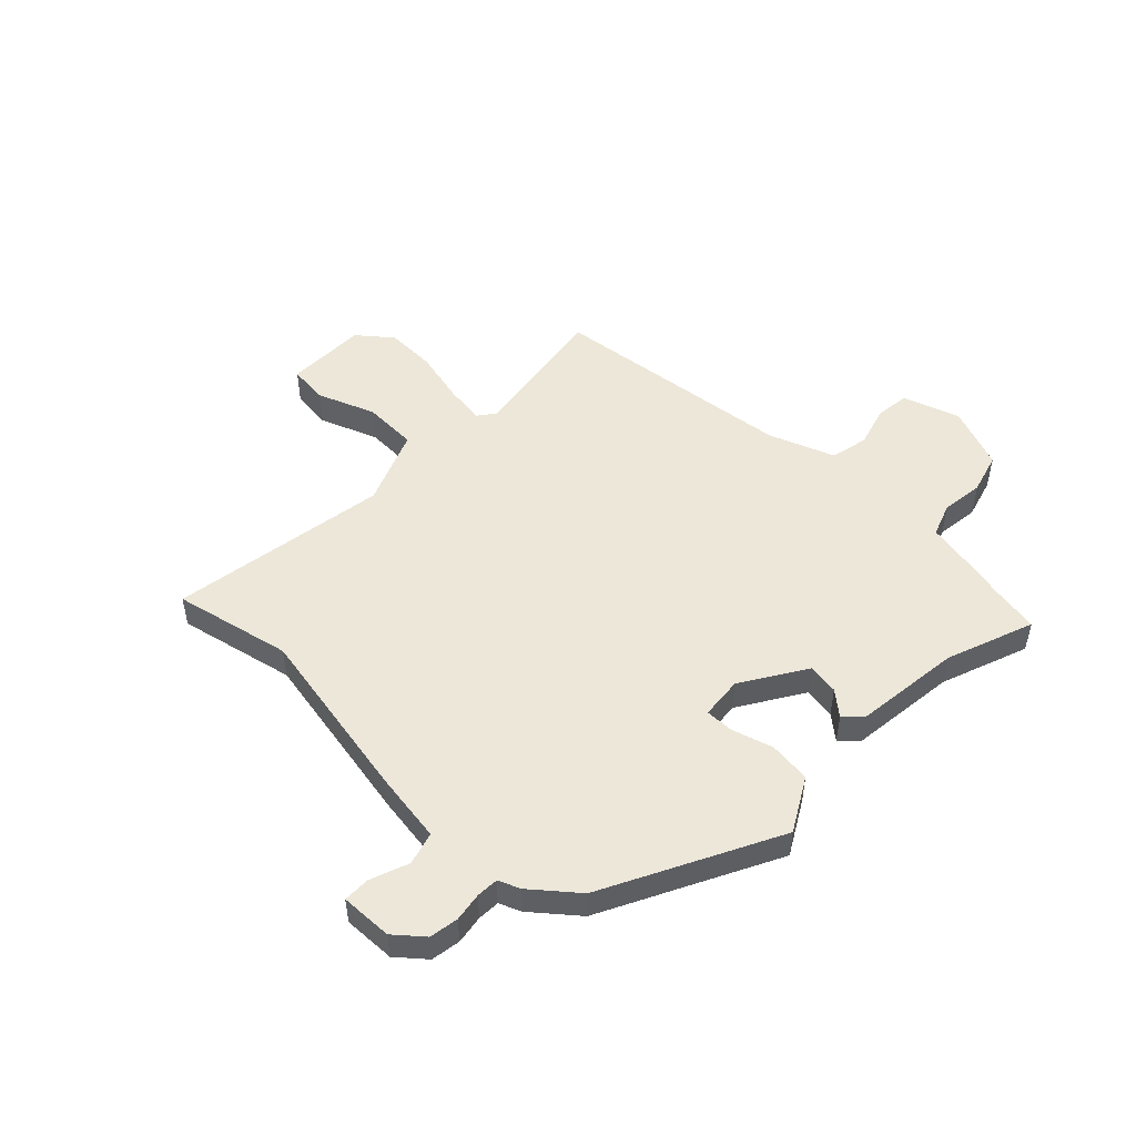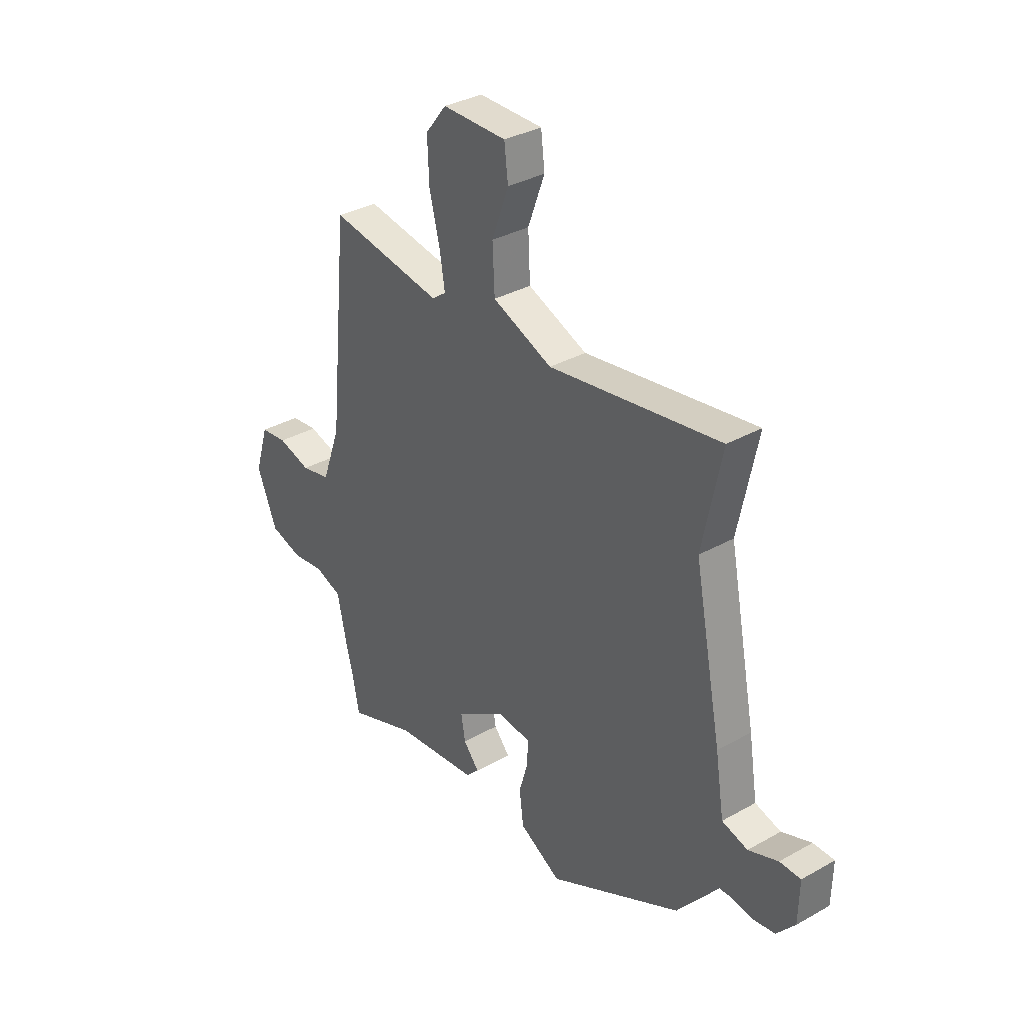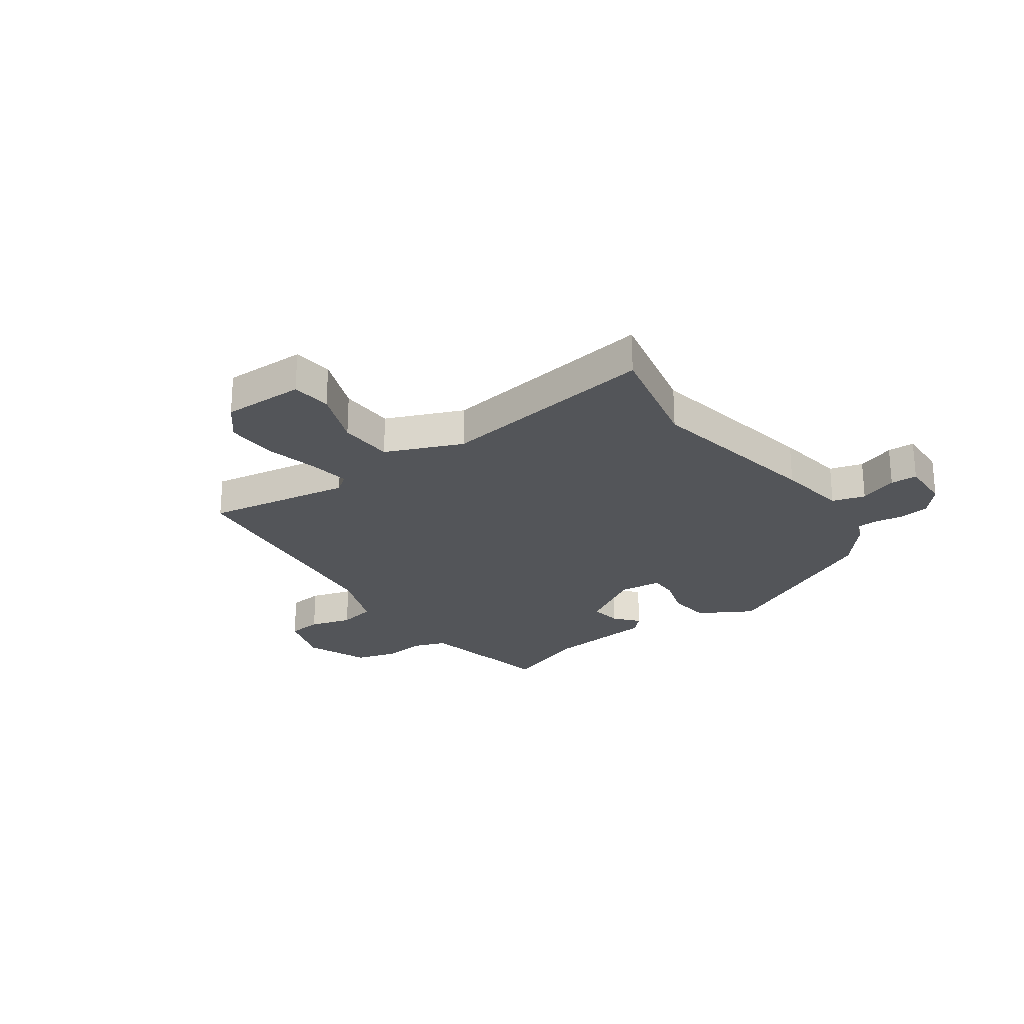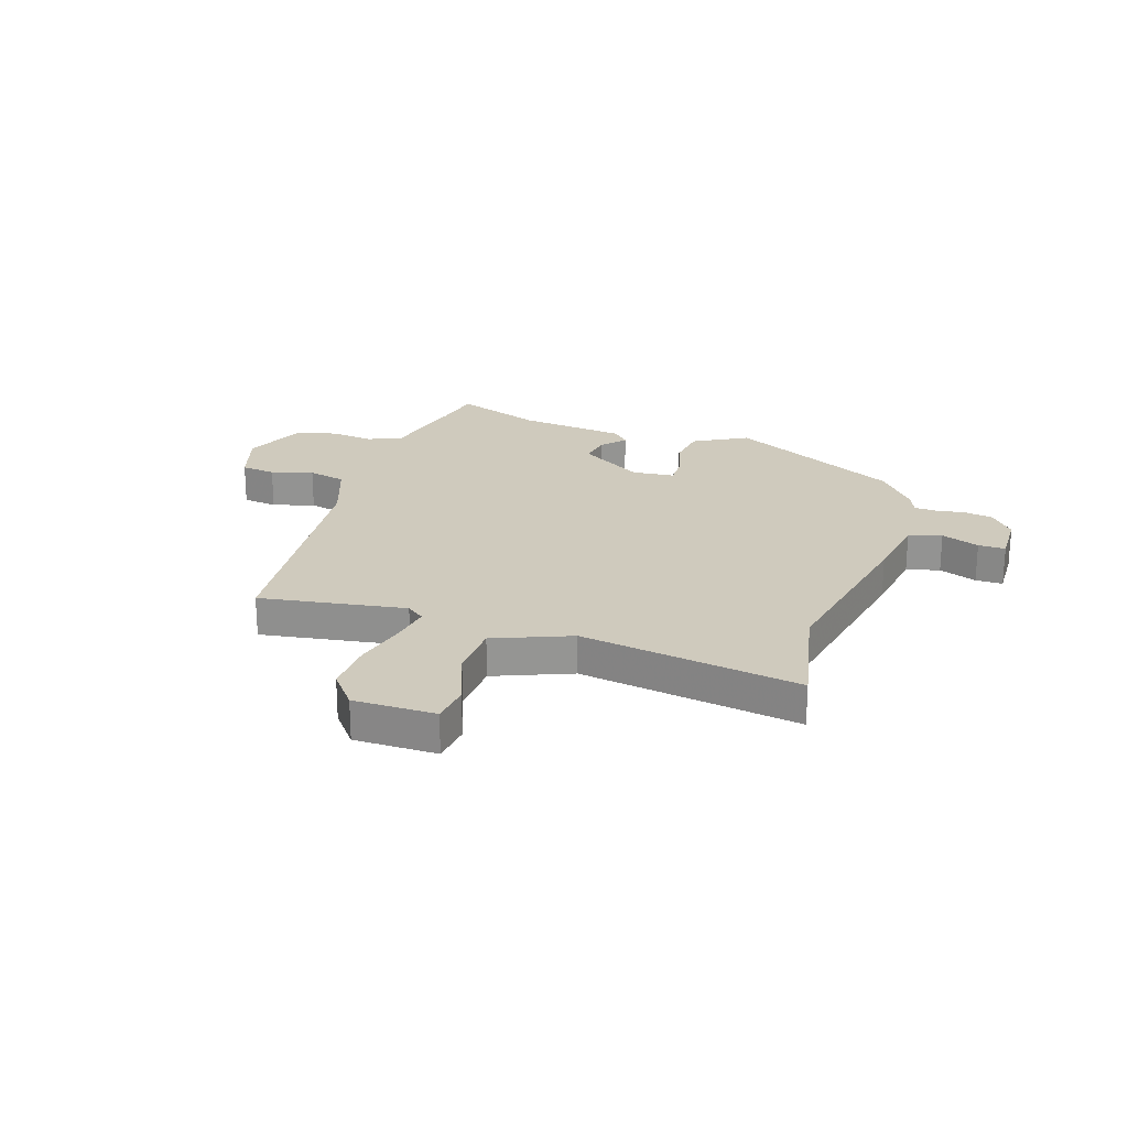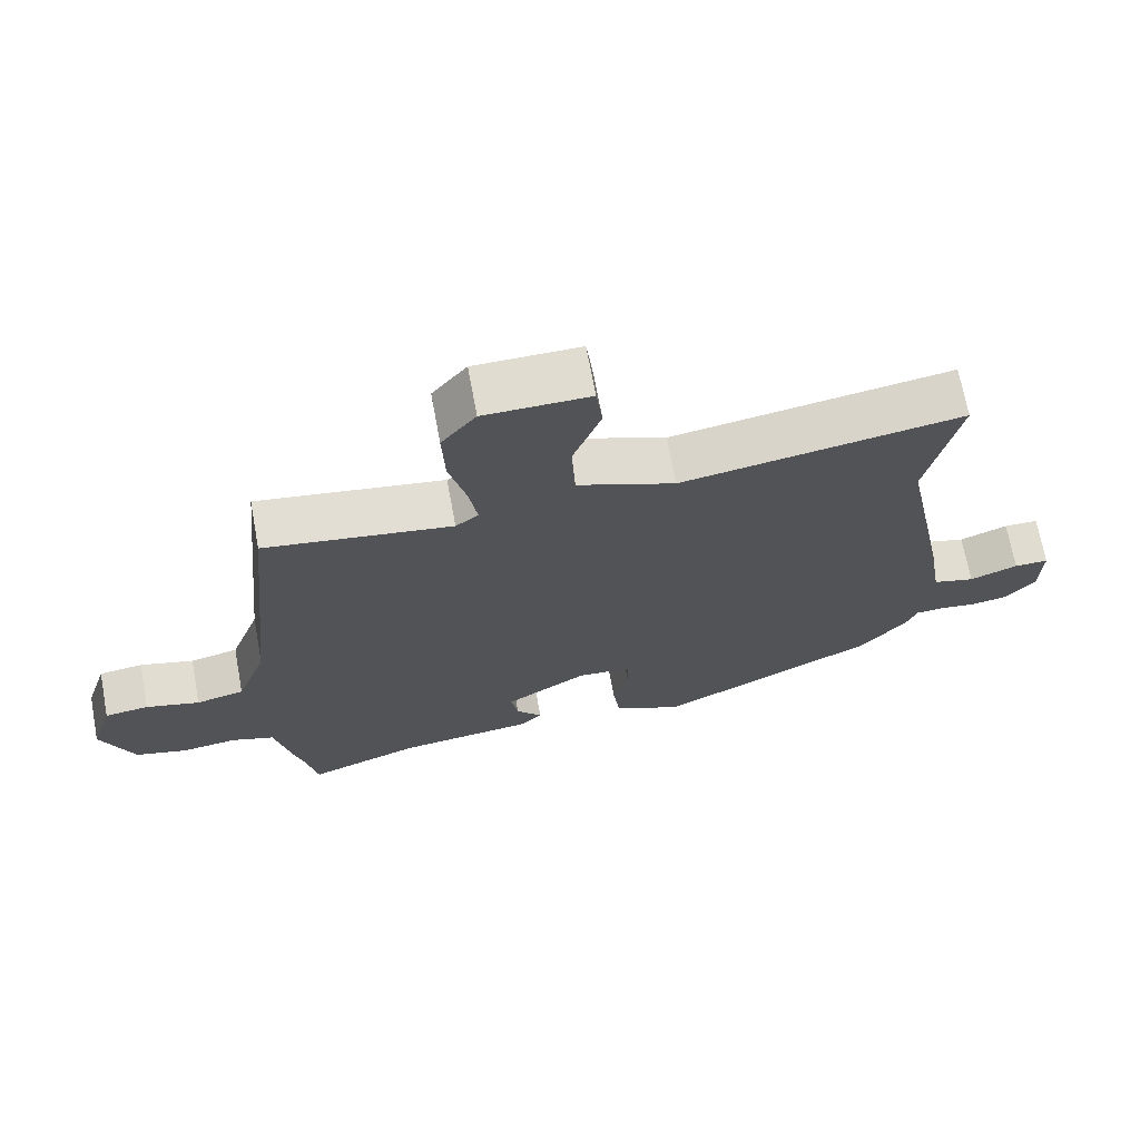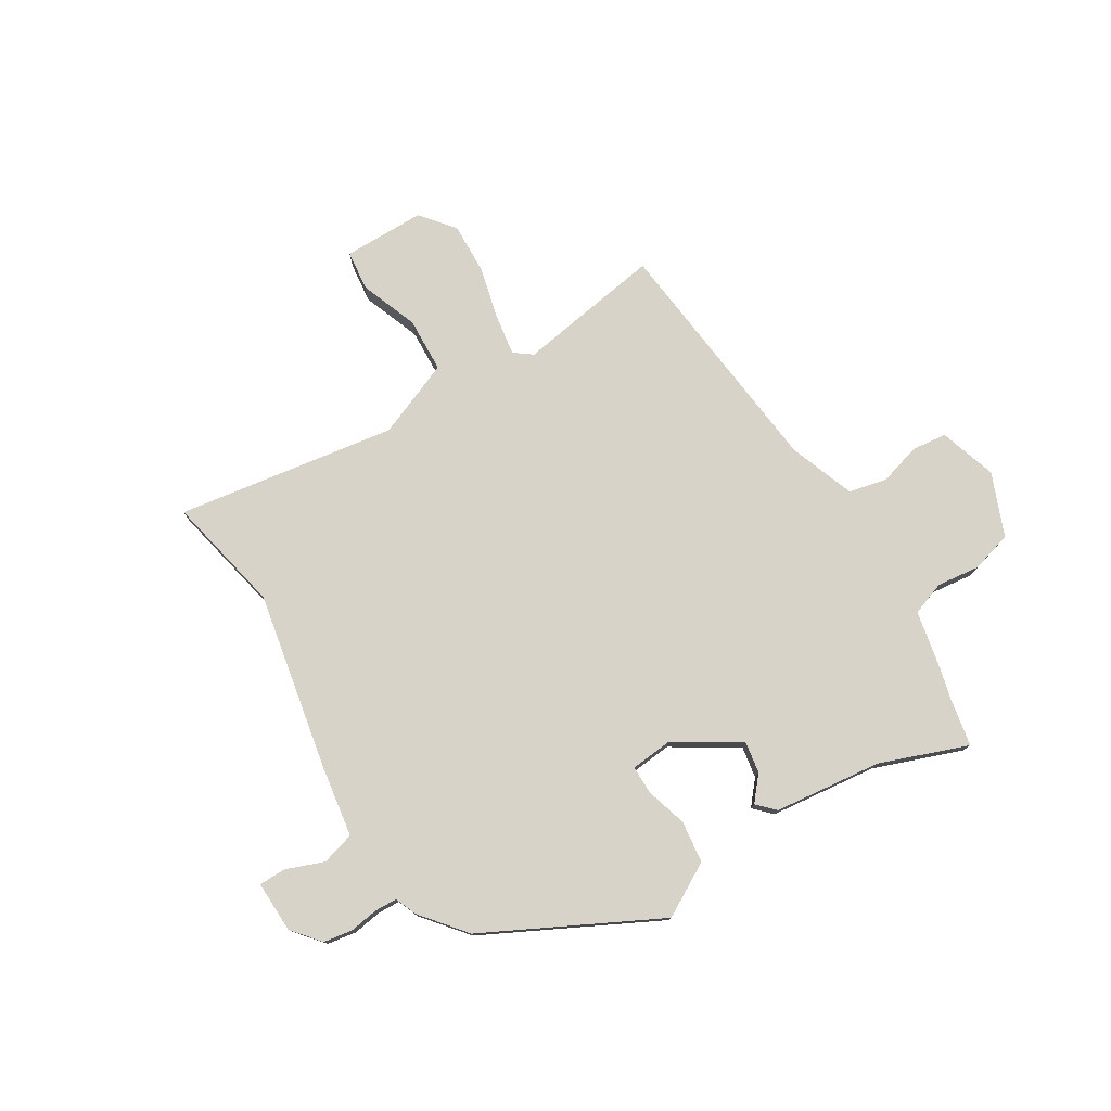
<metadata>
{"format":"obj","ext":"obj","renderer":"f3d","projection":"perspective","resolution":1024,"background":"white","views":[{"elev":49.8,"azim":133.6,"up":"+Y"},{"elev":34.2,"azim":52.8,"up":"+Z"},{"elev":-24.5,"azim":34.7,"up":"+Y"},{"elev":23.0,"azim":18.1,"up":"+Y"},{"elev":69.5,"azim":-10.5,"up":"+Z"},{"elev":77.1,"azim":148.2,"up":"+Y"}]}
</metadata>
<code>
v -0.473 0.07 0.522
v -0.203 0.07 0.48
v -0.17 0.07 0.505
v -0.182 0.07 0.58
v -0.207 0.07 0.679
v -0.211 0.07 0.774
v -0.161 0.07 0.837
v -0.009 0.07 0.838
v 0 0.07 0.764
v -0.04 0.07 0.656
v -0.035 0.07 0.554
v 0.107 0.07 0.497
v 0.513 0.07 0.562
v 0.468 0.07 0.344
v 0.534 0.07 0.012
v 0.555 0.07 -0.118
v 0.616 0.07 -0.135
v 0.686 0.07 -0.108
v 0.736 0.07 -0.108
v 0.734 0.07 -0.204
v 0.691 0.07 -0.256
v 0.637 0.07 -0.265
v 0.584 0.07 -0.257
v 0.543 0.07 -0.259
v 0.527 0.07 -0.299
v 0.46 0.07 -0.382
v 0.142 0.07 -0.546
v 0.043 0.07 -0.491
v 0.033 0.07 -0.413
v 0.055 0.07 -0.337
v 0.055 0.07 -0.284
v -0.024 0.07 -0.277
v -0.142 0.07 -0.352
v -0.132 0.07 -0.41
v -0.094 0.07 -0.454
v -0.125 0.07 -0.486
v -0.324 0.07 -0.51
v -0.486 0.07 -0.571
v -0.504 0.07 -0.48
v -0.517 0.07 -0.432
v -0.542 0.07 -0.316
v -0.605 0.07 -0.294
v -0.684 0.07 -0.304
v -0.76 0.07 -0.283
v -0.808 0.07 -0.167
v -0.775 0.07 -0.061
v -0.711 0.07 -0.053
v -0.633 0.07 -0.075
v -0.563 0.07 -0.059
v -0.519 0.07 0.063
v -0.473 0 0.522
v -0.203 0 0.48
v -0.17 0 0.505
v -0.182 0 0.58
v -0.207 0 0.679
v -0.211 0 0.774
v -0.161 0 0.837
v -0.009 0 0.838
v 0 0 0.764
v -0.04 0 0.656
v -0.035 0 0.554
v 0.107 0 0.497
v 0.513 0 0.562
v 0.468 0 0.344
v 0.534 0 0.012
v 0.555 0 -0.118
v 0.616 0 -0.135
v 0.686 0 -0.108
v 0.736 0 -0.108
v 0.734 0 -0.204
v 0.691 0 -0.256
v 0.637 0 -0.265
v 0.584 0 -0.257
v 0.543 0 -0.259
v 0.527 0 -0.299
v 0.46 0 -0.382
v 0.142 0 -0.546
v 0.043 0 -0.491
v 0.033 0 -0.413
v 0.055 0 -0.337
v 0.055 0 -0.284
v -0.024 0 -0.277
v -0.142 0 -0.352
v -0.132 0 -0.41
v -0.094 0 -0.454
v -0.125 0 -0.486
v -0.324 0 -0.51
v -0.486 0 -0.571
v -0.504 0 -0.48
v -0.517 0 -0.432
v -0.542 0 -0.316
v -0.605 0 -0.294
v -0.684 0 -0.304
v -0.76 0 -0.283
v -0.808 0 -0.167
v -0.775 0 -0.061
v -0.711 0 -0.053
v -0.633 0 -0.075
v -0.563 0 -0.059
v -0.519 0 0.063
f 45 46 47 48
f 45 48 49
f 42 43 44 45
f 41 42 45 49
f 39 40 41 49
f 37 38 39 49
f 34 35 36 37
f 33 34 37 49
f 32 33 49 50
f 27 28 29 30
f 27 30 31
f 24 25 26 27
f 24 27 31
f 20 21 22 23
f 20 23 24
f 17 18 19 20
f 16 17 20 24
f 14 15 16 24
f 12 13 14
f 11 12 14 24
f 7 8 9 10
f 7 10 11
f 4 5 6 7
f 3 4 7 11
f 2 3 11 24
f 24 31 32 50
f 1 2 24 50
f 98 97 96 95
f 99 98 95
f 95 94 93 92
f 99 95 92 91
f 99 91 90 89
f 99 89 88 87
f 87 86 85 84
f 99 87 84 83
f 100 99 83 82
f 80 79 78 77
f 81 80 77
f 77 76 75 74
f 81 77 74
f 73 72 71 70
f 74 73 70
f 70 69 68 67
f 74 70 67 66
f 74 66 65 64
f 64 63 62
f 74 64 62 61
f 60 59 58 57
f 61 60 57
f 57 56 55 54
f 61 57 54 53
f 74 61 53 52
f 100 82 81 74
f 100 74 52 51
f 1 51 52 2
f 2 52 53 3
f 3 53 54 4
f 4 54 55 5
f 5 55 56 6
f 6 56 57 7
f 7 57 58 8
f 8 58 59 9
f 9 59 60 10
f 10 60 61 11
f 11 61 62 12
f 12 62 63 13
f 13 63 64 14
f 14 64 65 15
f 15 65 66 16
f 16 66 67 17
f 17 67 68 18
f 18 68 69 19
f 19 69 70 20
f 20 70 71 21
f 21 71 72 22
f 22 72 73 23
f 23 73 74 24
f 24 74 75 25
f 25 75 76 26
f 26 76 77 27
f 27 77 78 28
f 28 78 79 29
f 29 79 80 30
f 30 80 81 31
f 31 81 82 32
f 32 82 83 33
f 33 83 84 34
f 34 84 85 35
f 35 85 86 36
f 36 86 87 37
f 37 87 88 38
f 38 88 89 39
f 39 89 90 40
f 40 90 91 41
f 41 91 92 42
f 42 92 93 43
f 43 93 94 44
f 44 94 95 45
f 45 95 96 46
f 46 96 97 47
f 47 97 98 48
f 48 98 99 49
f 49 99 100 50
f 50 100 51 1

</code>
